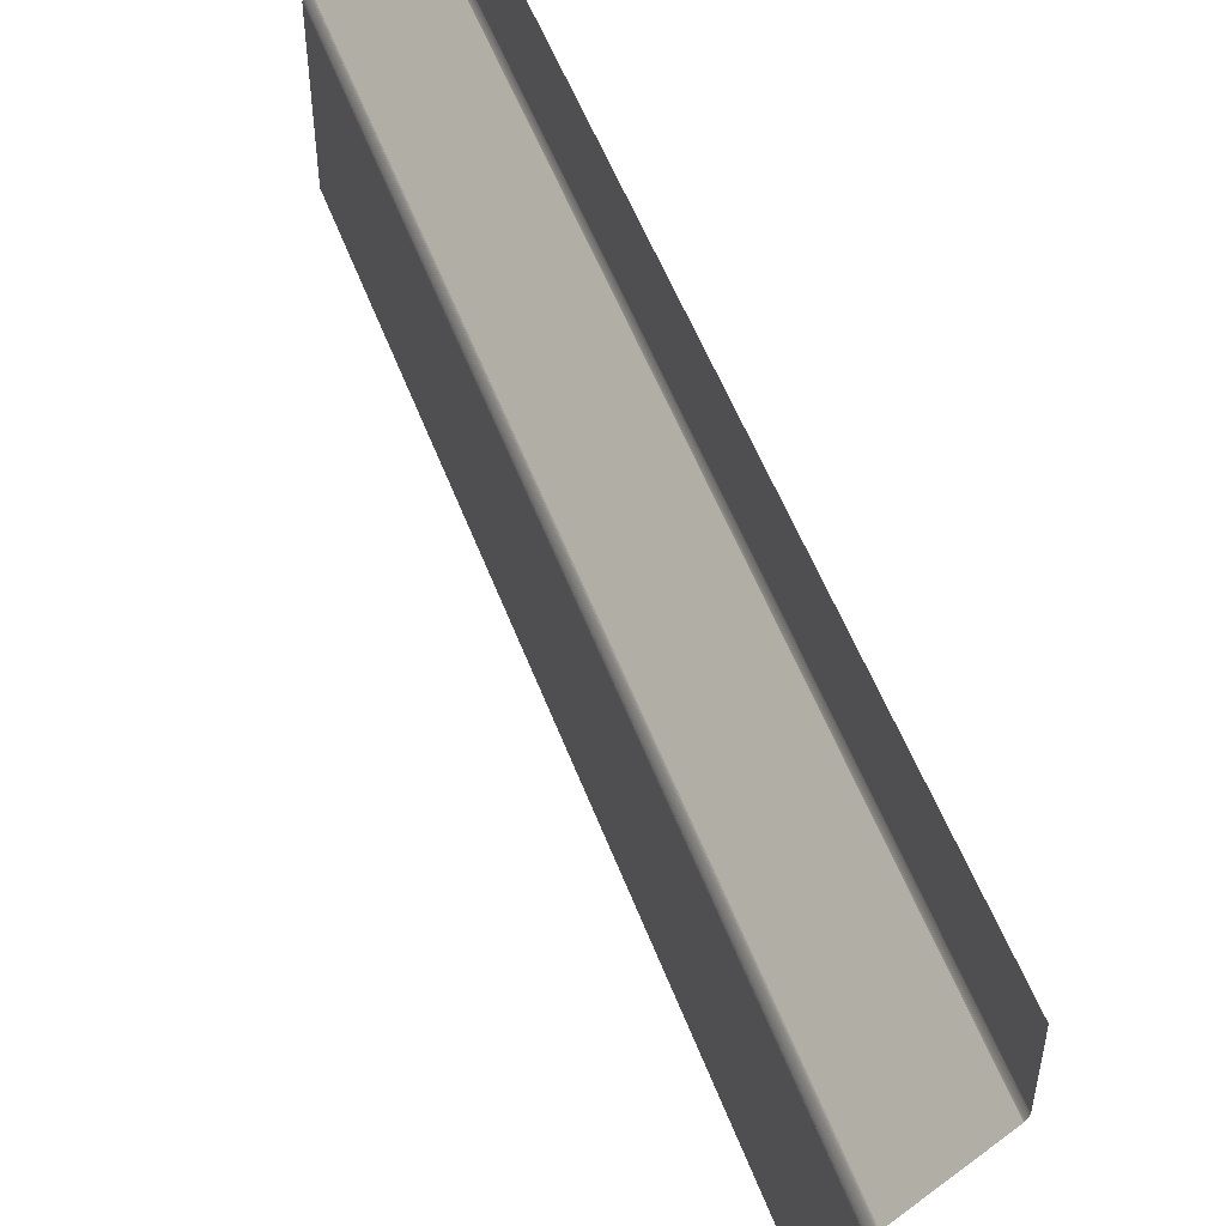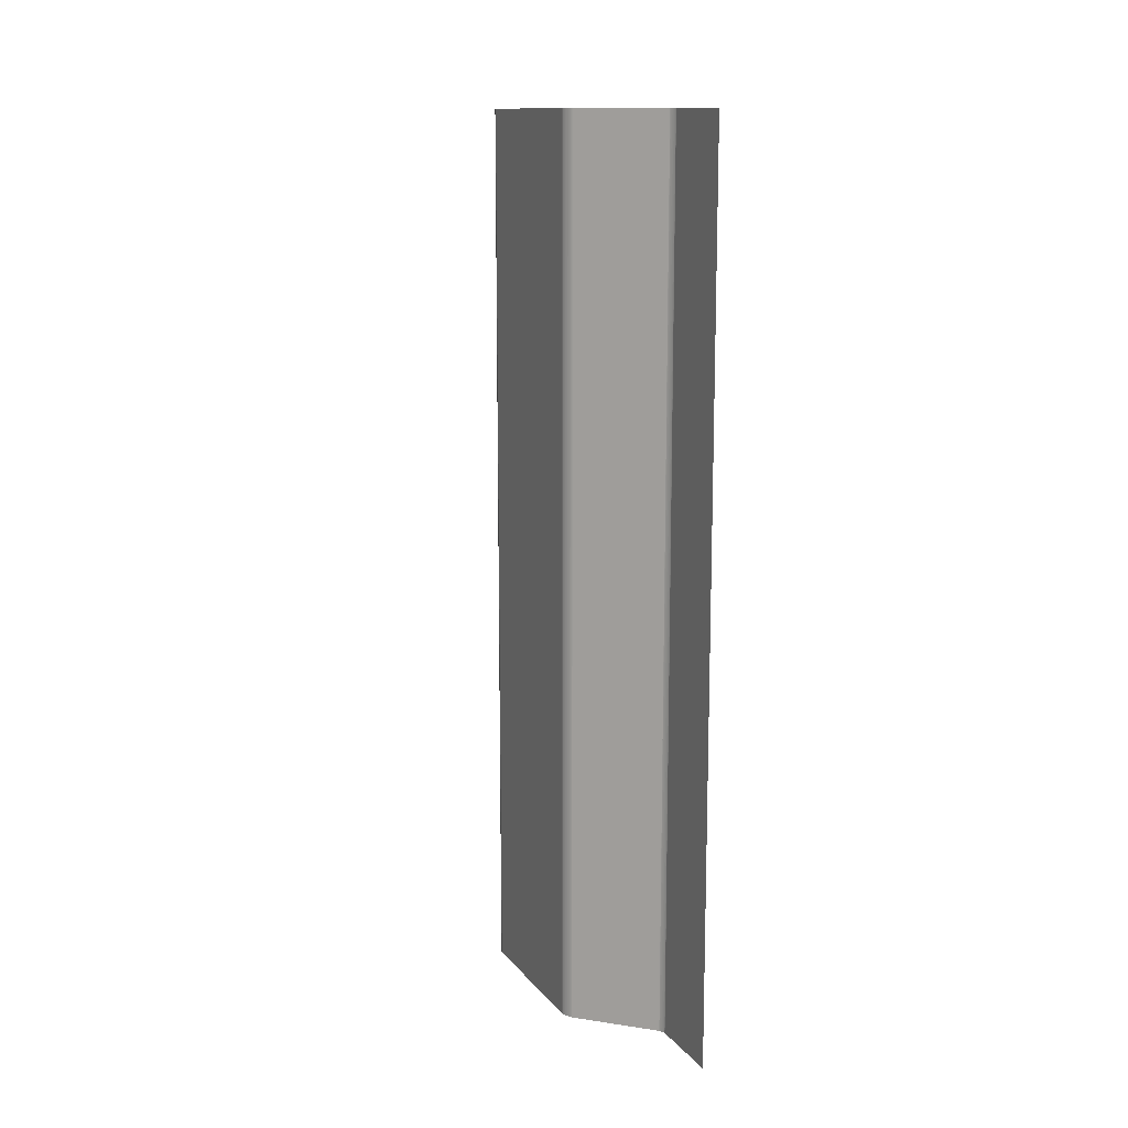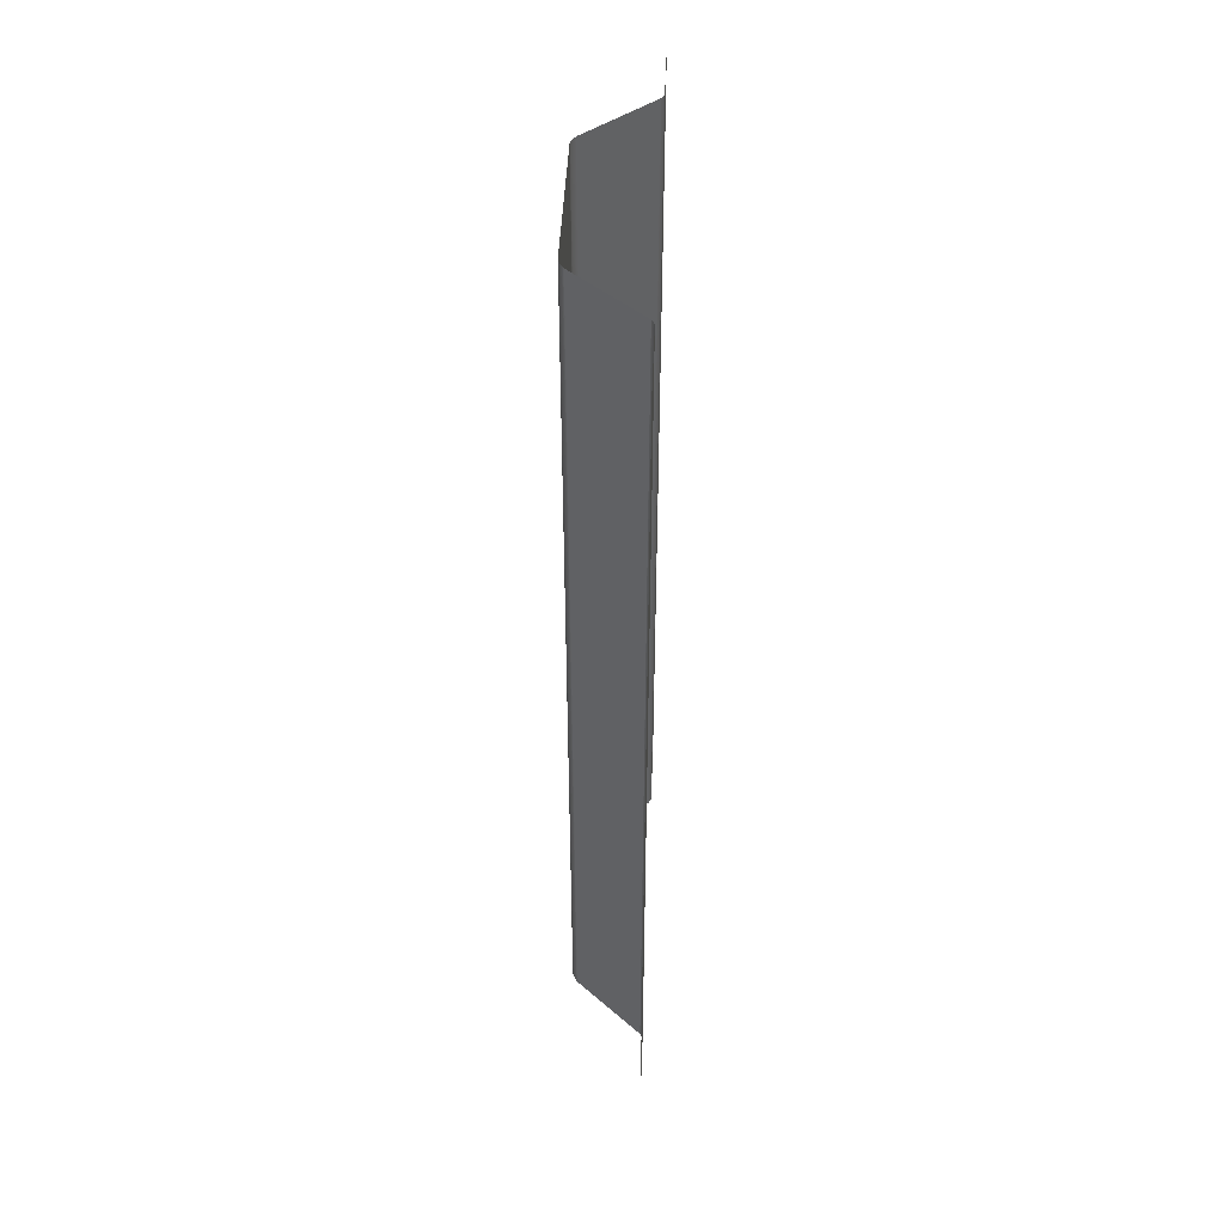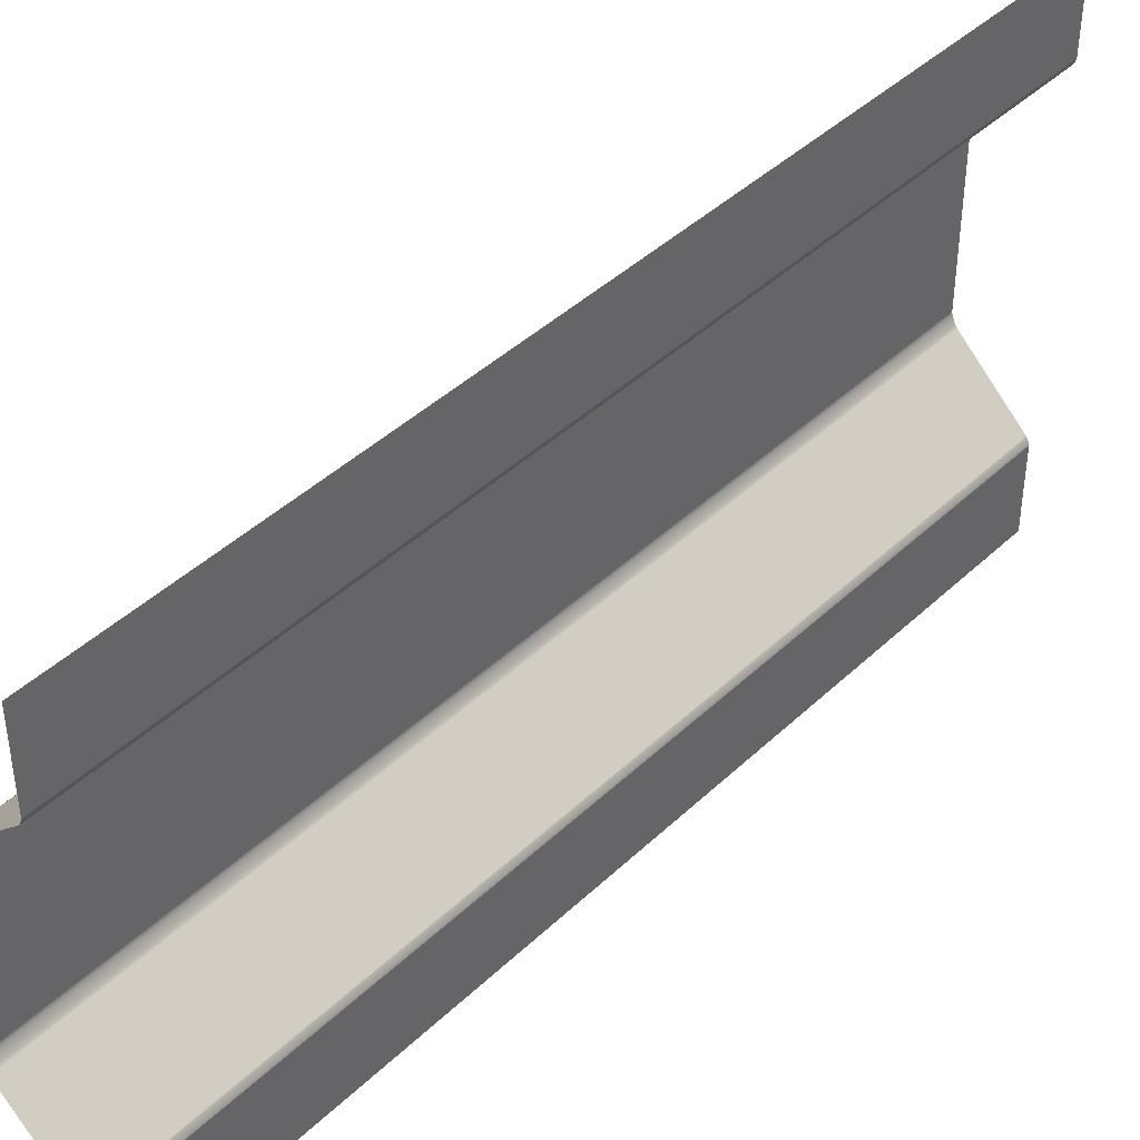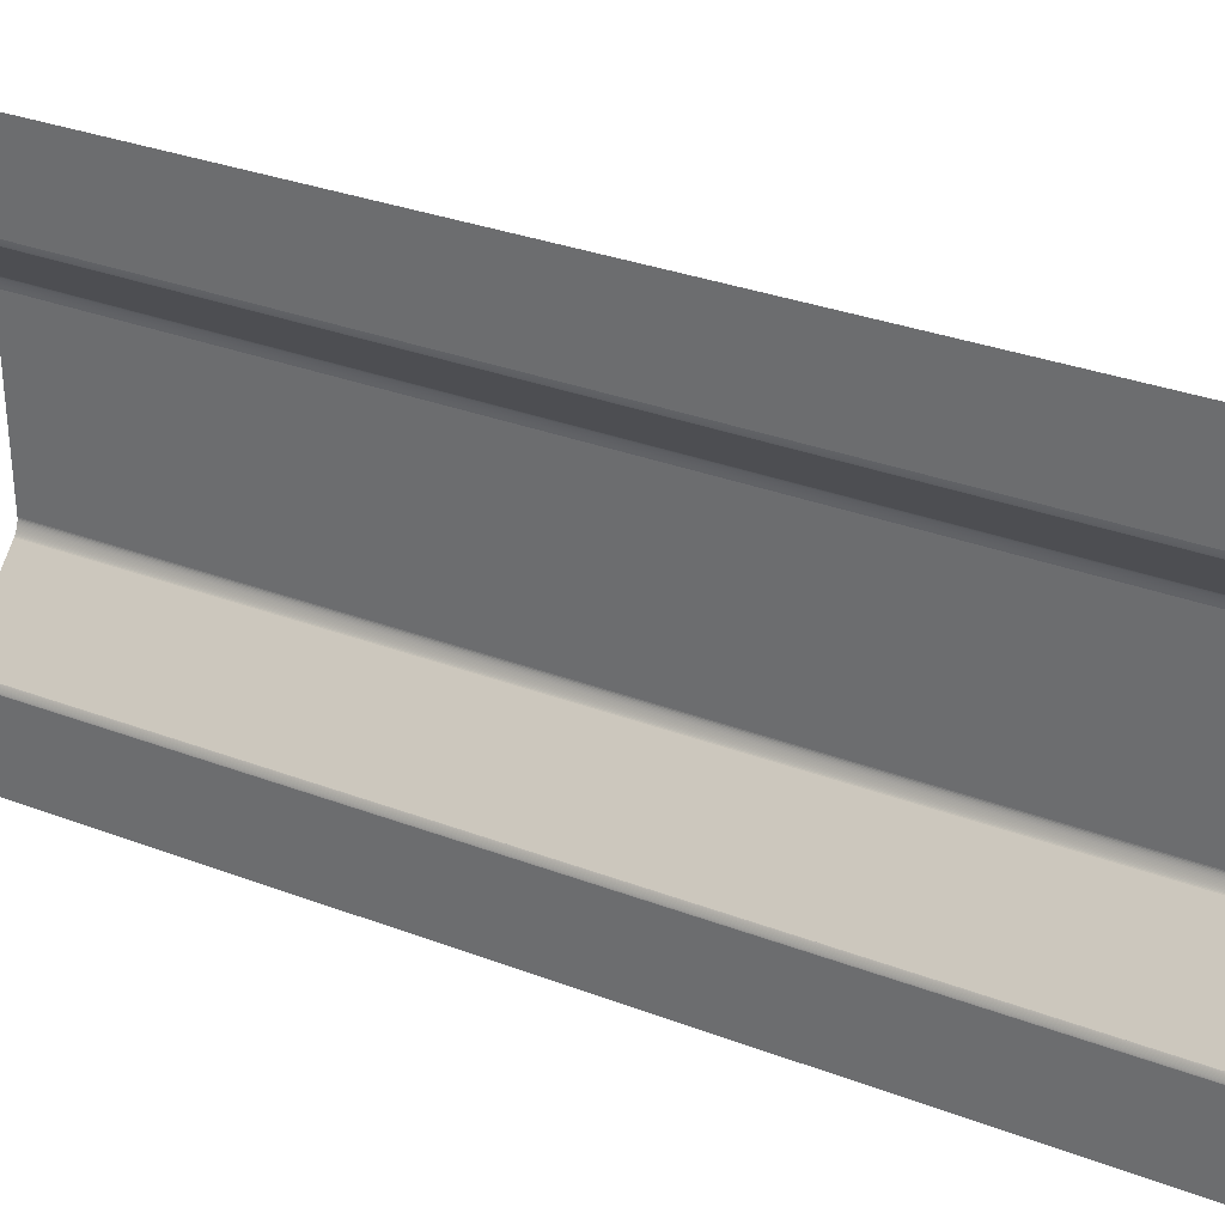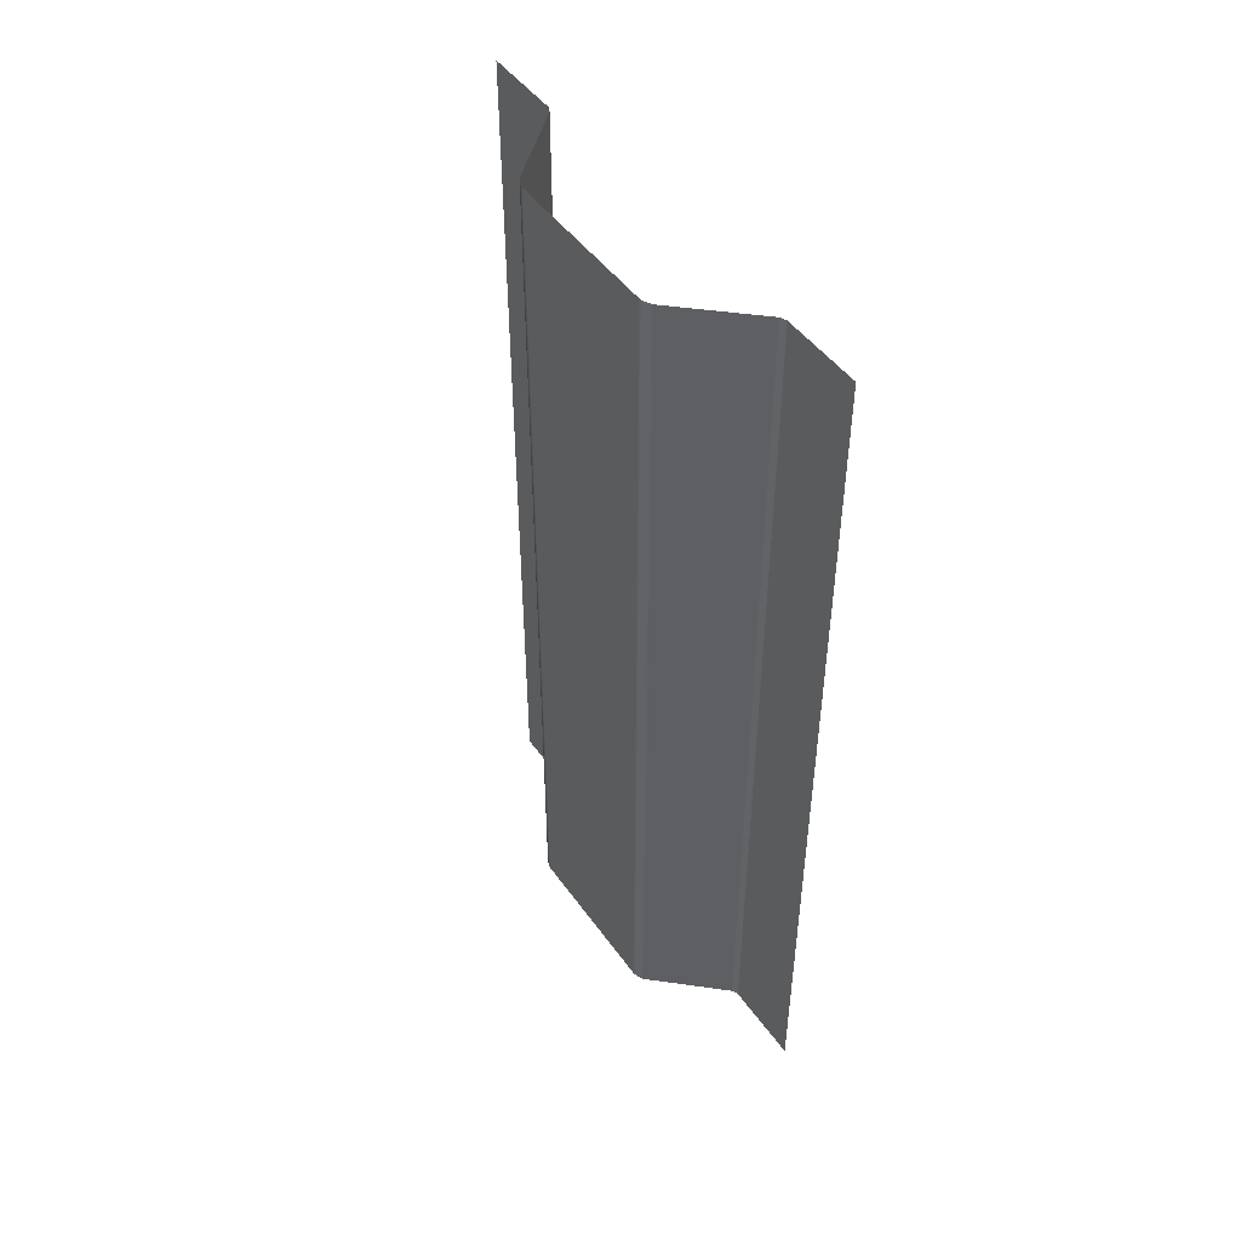
<metadata>
{"format":"obj","ext":"obj","renderer":"f3d","projection":"perspective","resolution":1024,"background":"white","views":[{"elev":53.2,"azim":-20.3,"up":"+Y"},{"elev":12.9,"azim":-23.8,"up":"+Z"},{"elev":43.9,"azim":2.3,"up":"+Z"},{"elev":42.3,"azim":41.6,"up":"+Y"},{"elev":32.1,"azim":118.0,"up":"+Y"},{"elev":47.5,"azim":-33.7,"up":"+Z"}]}
</metadata>
<code>
o bee_hive_1.004
v 0.1275 -0.015 1.6
v 0.1275 0 1.6
v 0.1275 0 0
v 0.1275 -0.015 0
v 0.1275 -0.02986 1.6
v 0.1275 -0.02986 0
v 0.1275 -0.04444 1.6
v 0.1275 -0.04444 0
v 0.1275 -0.05859 1.6
v 0.1275 -0.05859 0
v 0.1275 -0.07216 1.6
v 0.1275 -0.07216 0
v 0.1275 -0.08502 1.6
v 0.1275 -0.08502 0
v 0.1275 -0.09702 1.6
v 0.1275 -0.09702 0
v 0.1275 -0.108 1.6
v 0.1275 -0.108 0
v 0.1275 -0.1179 1.6
v 0.1275 -0.1179 0
v 0.1275 -0.1264 1.6
v 0.1275 -0.1264 0
v 0.1275 -0.1336 1.6
v 0.1275 -0.1336 0
v 0.1275 -0.1392 1.6
v 0.1275 -0.1392 0
v 0.1275 -0.143 1.6
v 0.1275 -0.143 0
v 0.1275 -0.1447 1.6
v 0.1275 -0.1447 0
v 0.1275 -0.1447 1.6
v 0.1275 -0.1447 0
v 0.1274 -0.145 1.6
v 0.1274 -0.145 0
v 0.1272 -0.1458 1.6
v 0.1272 -0.1458 0
v 0.1269 -0.1469 1.6
v 0.1269 -0.1469 0
v 0.1264 -0.1481 1.6
v 0.1264 -0.1481 0
v 0.1259 -0.1494 1.6
v 0.1259 -0.1494 0
v 0.1254 -0.1507 1.6
v 0.1254 -0.1507 0
v 0.1248 -0.1521 1.6
v 0.1248 -0.1521 0
v 0.1241 -0.1533 1.6
v 0.1241 -0.1533 0
v 0.1236 -0.1545 1.6
v 0.1236 -0.1545 0
v 0.123 -0.1555 1.6
v 0.123 -0.1555 0
v 0.1226 -0.1562 1.6
v 0.1226 -0.1562 0
v 0.1224 -0.1565 1.6
v 0.1224 -0.1565 0
v 0.1223 -0.1565 1.6
v 0.1223 -0.1565 0
v 0.1203 -0.1584 1.6
v 0.1203 -0.1584 0
v 0.1151 -0.1632 1.6
v 0.1151 -0.1632 0
v 0.1075 -0.1702 1.6
v 0.1075 -0.1702 0
v 0.09799 -0.179 1.6
v 0.09799 -0.179 0
v 0.08699 -0.1892 1.6
v 0.08699 -0.1892 0
v 0.07502 -0.2003 1.6
v 0.07502 -0.2003 0
v 0.06256 -0.2119 1.6
v 0.06256 -0.2119 0
v 0.05009 -0.2234 1.6
v 0.05009 -0.2234 0
v 0.0381 -0.2345 1.6
v 0.0381 -0.2345 0
v 0.02707 -0.2447 1.6
v 0.02707 -0.2447 0
v 0.01749 -0.2536 1.6
v 0.01749 -0.2536 0
v 0.00983 -0.2607 1.6
v 0.00983 -0.2607 0
v 0.004588 -0.2655 1.6
v 0.004588 -0.2655 0
v 0.001968 -0.268 1.6
v 0.001967 -0.268 0
v 0.001013 -0.269 1.6
v 0.001013 -0.269 0
v 0.000121 -0.2703 1.6
v 0.000121 -0.2703 0
v -0.000678 -0.2716 1.6
v -0.000678 -0.2716 0
v -0.001466 -0.2729 1.6
v -0.001466 -0.2729 0
v -0.002257 -0.2744 1.6
v -0.002257 -0.2744 0
v -0.003047 -0.276 1.6
v -0.003047 -0.276 0
v -0.003823 -0.2776 1.6
v -0.003823 -0.2776 0
v -0.004572 -0.2793 1.6
v -0.004572 -0.2793 0
v -0.005278 -0.281 1.6
v -0.005278 -0.281 0
v -0.005925 -0.2827 1.6
v -0.005925 -0.2827 0
v -0.006499 -0.2844 1.6
v -0.006499 -0.2844 0
v -0.006983 -0.2862 1.6
v -0.006983 -0.2862 0
v -0.007354 -0.288 1.6
v -0.007354 -0.288 0
v -0.0075 -0.2897 1.6
v -0.0075 -0.2897 0
v -0.0075 -0.295 1.6
v -0.0075 -0.295 0
v -0.0075 -0.3074 1.6
v -0.0075 -0.3074 0
v -0.0075 -0.3258 1.6
v -0.0075 -0.3258 0
v -0.0075 -0.349 1.6
v -0.0075 -0.349 0
v -0.0075 -0.3759 1.6
v -0.0075 -0.3759 0
v -0.0075 -0.4052 1.6
v -0.0075 -0.4052 0
v -0.0075 -0.4357 1.6
v -0.0075 -0.4357 0
v -0.0075 -0.4662 1.6
v -0.0075 -0.4662 0
v -0.0075 -0.4954 1.6
v -0.0075 -0.4954 0
v -0.0075 -0.5222 1.6
v -0.0075 -0.5222 0
v -0.0075 -0.5452 1.6
v -0.0075 -0.5452 0
v -0.0075 -0.5634 1.6
v -0.0075 -0.5634 0
v -0.0075 -0.5754 1.6
v -0.0075 -0.5754 0
v -0.0075 -0.5803 1.6
v -0.0075 -0.5803 0
v -0.007355 -0.582 1.6
v -0.007355 -0.582 0
v -0.006989 -0.5838 1.6
v -0.006989 -0.5838 0
v -0.006513 -0.5855 1.6
v -0.006513 -0.5855 0
v -0.00595 -0.5872 1.6
v -0.00595 -0.5872 0
v -0.005313 -0.5889 1.6
v -0.005313 -0.5889 0
v -0.004617 -0.5906 1.6
v -0.004617 -0.5906 0
v -0.003875 -0.5923 1.6
v -0.003875 -0.5923 0
v -0.003103 -0.5939 1.6
v -0.003103 -0.5939 0
v -0.002316 -0.5955 1.6
v -0.002316 -0.5955 0
v -0.001524 -0.597 1.6
v -0.001524 -0.597 0
v -0.000729 -0.5984 1.6
v -0.000729 -0.5984 0
v 8.7e-05 -0.5997 1.6
v 8.7e-05 -0.5997 0
v 0.000999 -0.601 1.6
v 0.000999 -0.601 0
v 0.00197 -0.602 1.6
v 0.00197 -0.602 0
v 0.004596 -0.6045 1.6
v 0.004596 -0.6045 0
v 0.009835 -0.6093 1.6
v 0.009835 -0.6093 0
v 0.01748 -0.6164 1.6
v 0.01748 -0.6164 0
v 0.02704 -0.6253 1.6
v 0.02704 -0.6253 0
v 0.03804 -0.6354 1.6
v 0.03804 -0.6354 0
v 0.05 -0.6465 1.6
v 0.05 -0.6465 0
v 0.06245 -0.658 1.6
v 0.06245 -0.658 0
v 0.07489 -0.6696 1.6
v 0.07489 -0.6696 0
v 0.08685 -0.6806 1.6
v 0.08685 -0.6806 0
v 0.09784 -0.6908 1.6
v 0.09784 -0.6908 0
v 0.1074 -0.6997 1.6
v 0.1074 -0.6997 0
v 0.115 -0.7067 1.6
v 0.115 -0.7067 0
v 0.1202 -0.7116 1.6
v 0.1202 -0.7116 0
v 0.1223 -0.7135 1.6
v 0.1223 -0.7135 0
v 0.1223 -0.7135 1.6
v 0.1223 -0.7135 0
v 0.1225 -0.7138 1.6
v 0.1225 -0.7138 0
v 0.123 -0.7145 1.6
v 0.123 -0.7145 0
v 0.1235 -0.7154 1.6
v 0.1235 -0.7154 0
v 0.1241 -0.7166 1.6
v 0.1241 -0.7166 0
v 0.1247 -0.7178 1.6
v 0.1247 -0.7178 0
v 0.1253 -0.7191 1.6
v 0.1253 -0.7191 0
v 0.1259 -0.7205 1.6
v 0.1259 -0.7205 0
v 0.1264 -0.7218 1.6
v 0.1264 -0.7218 0
v 0.1268 -0.723 1.6
v 0.1268 -0.723 0
v 0.1272 -0.7241 1.6
v 0.1272 -0.7241 0
v 0.1274 -0.7249 1.6
v 0.1274 -0.7249 0
v 0.1275 -0.7253 1.6
v 0.1275 -0.7253 0
v 0.1275 -0.7253 1.6
v 0.1275 -0.7253 0
v 0.1275 -0.727 1.6
v 0.1275 -0.727 0
v 0.1275 -0.7309 1.6
v 0.1275 -0.7309 0
v 0.1275 -0.7365 1.6
v 0.1275 -0.7365 0
v 0.1275 -0.7436 1.6
v 0.1275 -0.7436 0
v 0.1275 -0.7522 1.6
v 0.1275 -0.7522 0
v 0.1275 -0.7621 1.6
v 0.1275 -0.7621 0
v 0.1275 -0.7731 1.6
v 0.1275 -0.7731 0
v 0.1275 -0.7851 1.6
v 0.1275 -0.7851 0
v 0.1275 -0.7979 1.6
v 0.1275 -0.7979 0
v 0.1275 -0.8115 1.6
v 0.1275 -0.8115 0
v 0.1275 -0.8256 1.6
v 0.1275 -0.8256 0
v 0.1275 -0.8402 1.6
v 0.1275 -0.8402 0
v 0.1275 -0.855 1.6
v 0.1275 -0.855 0
v 0.1275 -0.87 1.6
v 0.1275 -0.87 0
f 1 2 3
f 3 4 1
f 5 1 4
f 4 6 5
f 7 5 6
f 6 8 7
f 9 7 8
f 8 10 9
f 11 9 10
f 10 12 11
f 13 11 12
f 12 14 13
f 15 13 14
f 14 16 15
f 17 15 16
f 16 18 17
f 19 17 18
f 18 20 19
f 21 19 20
f 20 22 21
f 23 21 22
f 22 24 23
f 25 23 24
f 24 26 25
f 27 25 26
f 26 28 27
f 29 27 28
f 28 30 29
f 31 29 30
f 30 32 31
f 33 31 32
f 32 34 33
f 35 33 34
f 34 36 35
f 37 35 36
f 36 38 37
f 39 37 38
f 38 40 39
f 41 39 40
f 40 42 41
f 43 41 42
f 42 44 43
f 45 43 44
f 44 46 45
f 47 45 46
f 46 48 47
f 49 47 48
f 48 50 49
f 51 49 50
f 50 52 51
f 53 51 52
f 52 54 53
f 55 53 54
f 54 56 55
f 57 55 56
f 56 58 57
f 59 57 58
f 58 60 59
f 61 59 60
f 60 62 61
f 63 61 62
f 62 64 63
f 65 63 64
f 64 66 65
f 67 65 66
f 66 68 67
f 69 67 68
f 68 70 69
f 71 69 70
f 70 72 71
f 73 71 72
f 72 74 73
f 75 73 74
f 74 76 75
f 77 75 76
f 76 78 77
f 79 77 78
f 78 80 79
f 81 79 80
f 80 82 81
f 83 81 82
f 82 84 83
f 85 83 84
f 84 86 85
f 87 85 86
f 86 88 87
f 89 87 88
f 88 90 89
f 91 89 90
f 90 92 91
f 93 91 92
f 92 94 93
f 95 93 94
f 94 96 95
f 97 95 96
f 96 98 97
f 99 97 98
f 98 100 99
f 101 99 100
f 100 102 101
f 103 101 102
f 102 104 103
f 105 103 104
f 104 106 105
f 107 105 106
f 106 108 107
f 109 107 108
f 108 110 109
f 111 109 110
f 110 112 111
f 113 111 112
f 112 114 113
f 115 113 114
f 114 116 115
f 117 115 116
f 116 118 117
f 119 117 118
f 118 120 119
f 121 119 120
f 120 122 121
f 123 121 122
f 122 124 123
f 125 123 124
f 124 126 125
f 127 125 126
f 126 128 127
f 129 127 128
f 128 130 129
f 131 129 130
f 130 132 131
f 133 131 132
f 132 134 133
f 135 133 134
f 134 136 135
f 137 135 136
f 136 138 137
f 139 137 138
f 138 140 139
f 141 139 140
f 140 142 141
f 143 141 142
f 142 144 143
f 145 143 144
f 144 146 145
f 147 145 146
f 146 148 147
f 149 147 148
f 148 150 149
f 151 149 150
f 150 152 151
f 153 151 152
f 152 154 153
f 155 153 154
f 154 156 155
f 157 155 156
f 156 158 157
f 159 157 158
f 158 160 159
f 161 159 160
f 160 162 161
f 163 161 162
f 162 164 163
f 165 163 164
f 164 166 165
f 167 165 166
f 166 168 167
f 169 167 168
f 168 170 169
f 171 169 170
f 170 172 171
f 173 171 172
f 172 174 173
f 175 173 174
f 174 176 175
f 177 175 176
f 176 178 177
f 179 177 178
f 178 180 179
f 181 179 180
f 180 182 181
f 183 181 182
f 182 184 183
f 185 183 184
f 184 186 185
f 187 185 186
f 186 188 187
f 189 187 188
f 188 190 189
f 191 189 190
f 190 192 191
f 193 191 192
f 192 194 193
f 195 193 194
f 194 196 195
f 197 195 196
f 196 198 197
f 199 197 198
f 198 200 199
f 201 199 200
f 200 202 201
f 203 201 202
f 202 204 203
f 205 203 204
f 204 206 205
f 207 205 206
f 206 208 207
f 209 207 208
f 208 210 209
f 211 209 210
f 210 212 211
f 213 211 212
f 212 214 213
f 215 213 214
f 214 216 215
f 217 215 216
f 216 218 217
f 219 217 218
f 218 220 219
f 221 219 220
f 220 222 221
f 223 221 222
f 222 224 223
f 225 223 224
f 224 226 225
f 227 225 226
f 226 228 227
f 229 227 228
f 228 230 229
f 231 229 230
f 230 232 231
f 233 231 232
f 232 234 233
f 235 233 234
f 234 236 235
f 237 235 236
f 236 238 237
f 239 237 238
f 238 240 239
f 241 239 240
f 240 242 241
f 243 241 242
f 242 244 243
f 245 243 244
f 244 246 245
f 247 245 246
f 246 248 247
f 249 247 248
f 248 250 249
f 251 249 250
f 250 252 251
f 253 251 252
f 252 254 253

</code>
